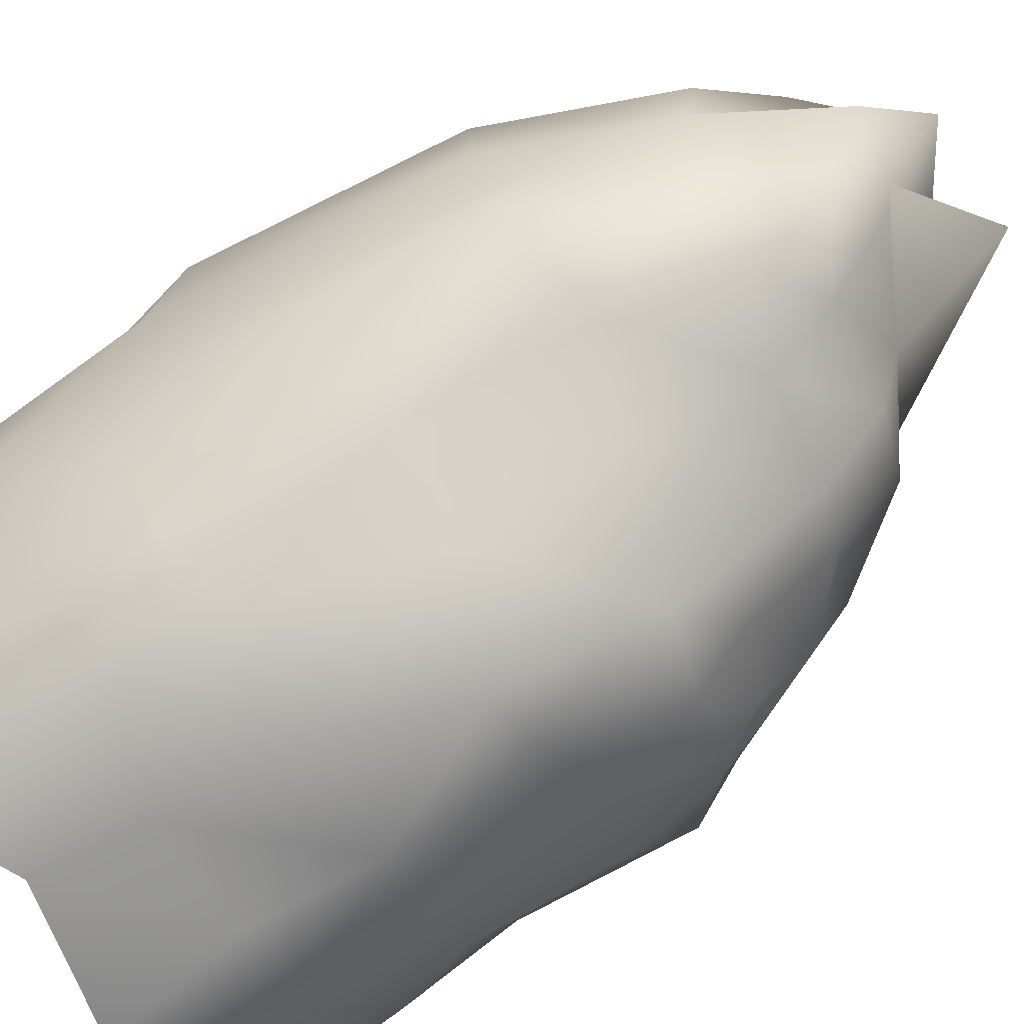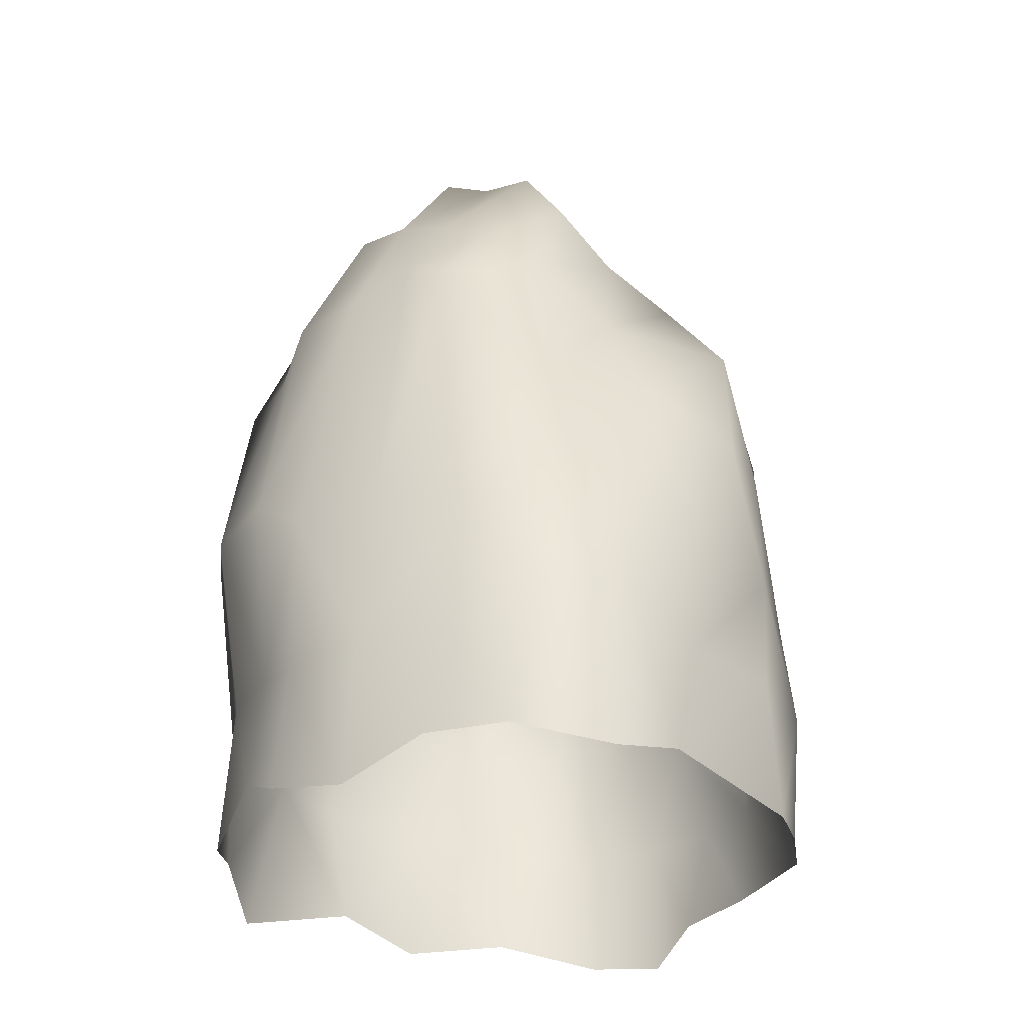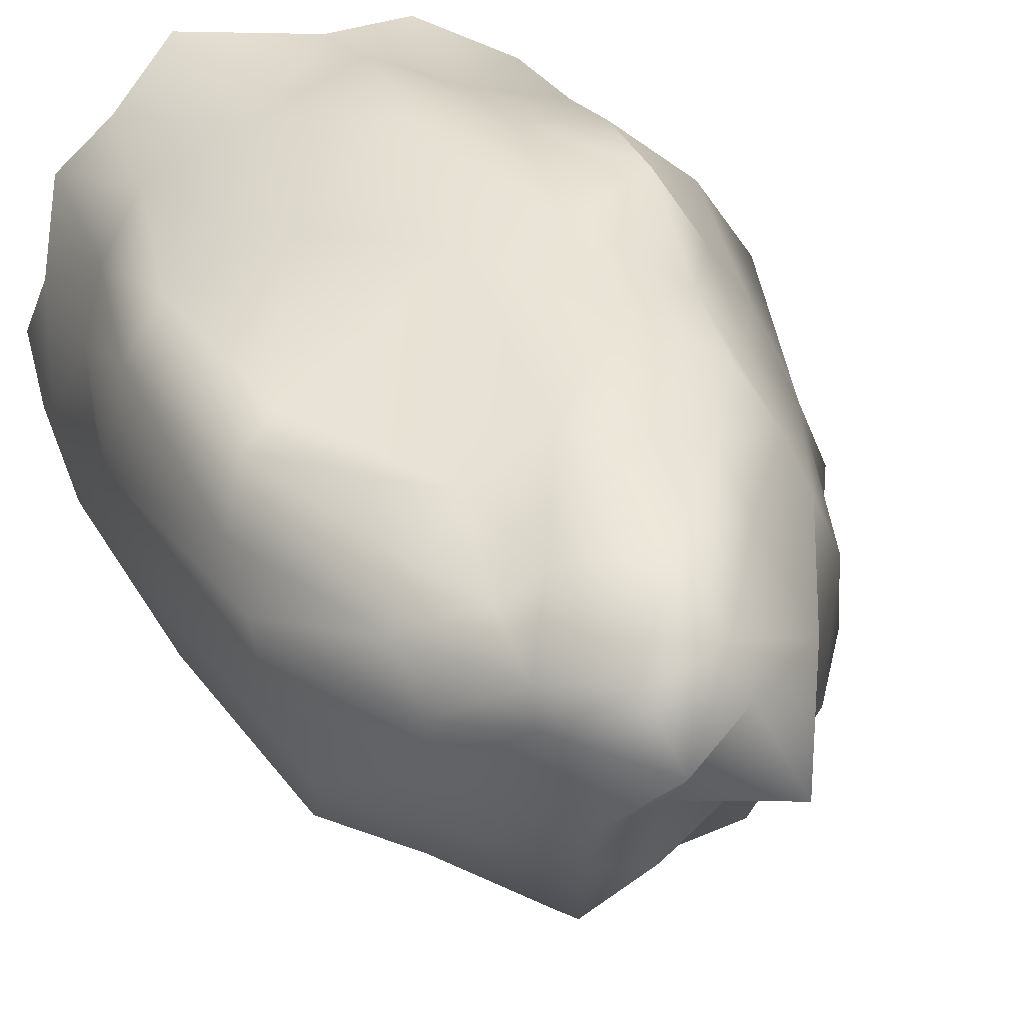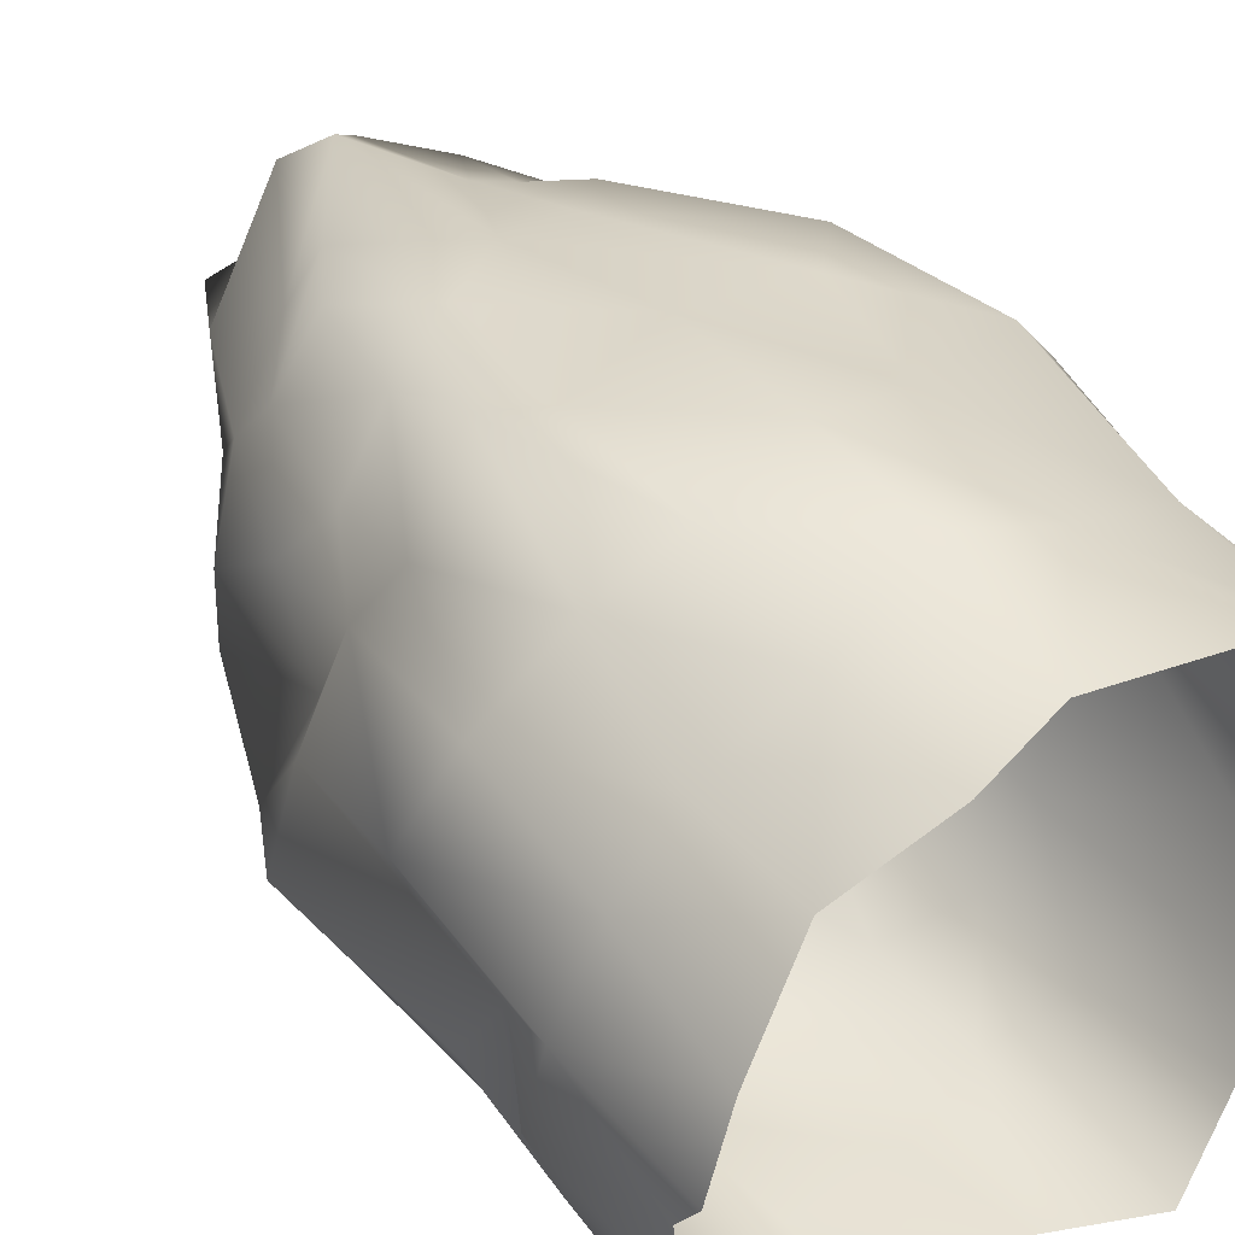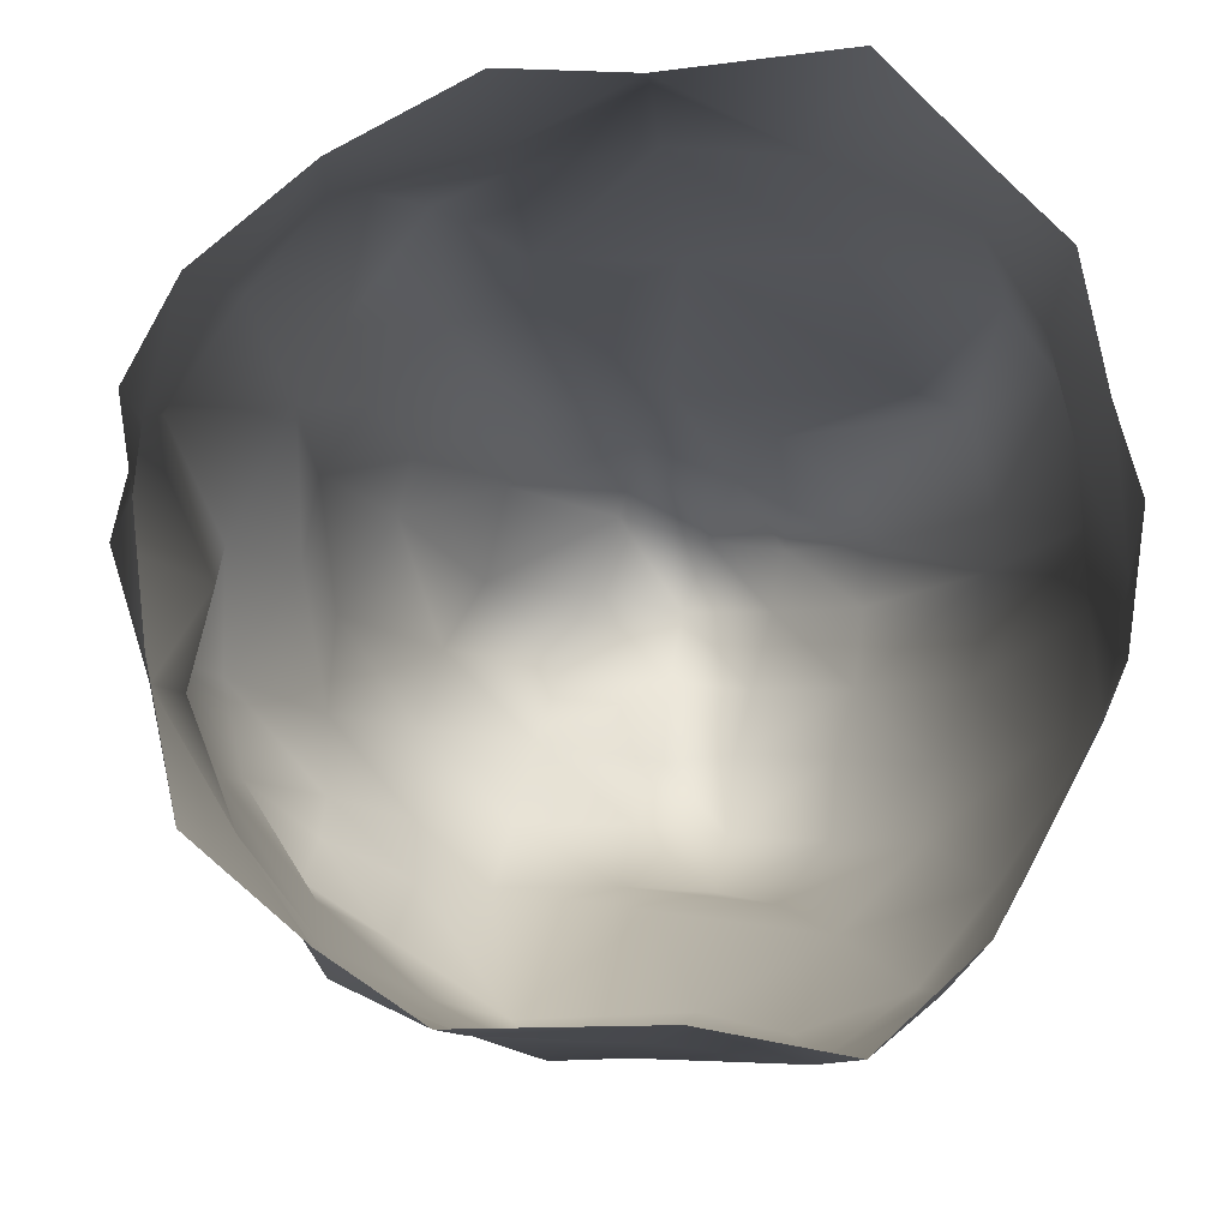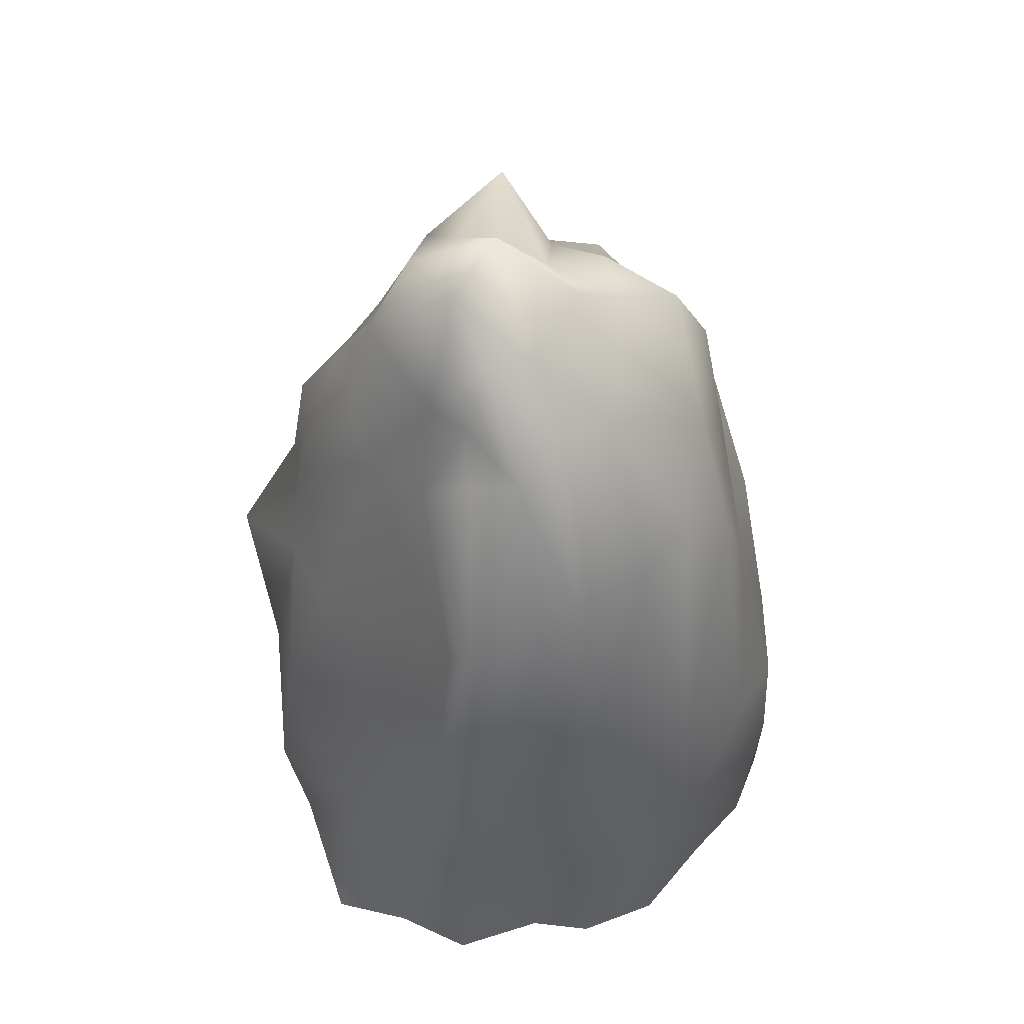
<metadata>
{"format":"obj","ext":"obj","renderer":"f3d","projection":"perspective","resolution":1024,"background":"white","views":[{"elev":-76.2,"azim":124.4,"up":"+Z"},{"elev":-34.4,"azim":138.9,"up":"+Y"},{"elev":29.2,"azim":156.8,"up":"+Z"},{"elev":47.2,"azim":-38.0,"up":"+Z"},{"elev":-5.4,"azim":-1.7,"up":"+Z"},{"elev":46.1,"azim":67.1,"up":"+Y"}]}
</metadata>
<code>
o Cube.004_Cube.005
v -2.939 -0.4129 3.911
v -1.849 8.099 3.743
v -2.931 -0.9006 -3.896
v -3.534 7.704 -3.083
v 3.601 -0.6404 3.896
v 3.279 11 2.163
v 3.588 -0.9028 -3.817
v 2.267 9.566 -3.325
v -4.744 -0.5769 0.4919
v -1.993 6.378 4.832
v -3.542 7.294 0.6498
v -3.27 6.202 -3.355
v 0.6267 -0.679 -4.632
v -1.032 8.199 -4.738
v 2.759 6.556 -3.731
v 5.113 -0.9595 0.4403
v 3.502 11.76 -0.4563
v 4.614 8.182 2.684
v 0.2755 -0.3976 4.778
v 1.011 9.954 3.169
v 0.7449 8.866 -3.43
v 1.005 6.751 4.289
v 4.708 9.053 -0.6018
v -0.6161 5.694 -5.162
v -4.395 6.524 0.8346
v -1.518 9.865 3.562
v -3.345 8.283 -2.552
v 2.638 11.77 1.932
v 1.649 11.46 -3.153
v -3.25 9.936 0.3276
v -1.271 10.48 -3.113
v 2.268 13.74 -0.3401
v 0.723 12.89 2.939
v -0.3496 14.56 -0.01105
v 2.447 -1.138 4.885
v 2.326 -1.32 -4.946
v 2.383 10.23 2.652
v 3.858 7.455 2.806
v 1.152 6.562 -4.625
v 0.3597 10.84 -3.084
v 1.94 11.81 2.301
v 1.128 13.53 -0.246
v -4.256 -0.913 2.662
v 3.753 11.16 1.403
v -2.785 7.831 2.709
v 4.467 -0.9902 2.945
v 4.855 8.121 1.427
v -3.012 6.153 3.389
v 2.673 13.03 1.521
v -2.275 9.941 2.4
v 0.4469 13.84 2.059
v 1.697 13.95 1.735
v -4.205 7.07 -1.902
v 4.282 -0.8324 -2.514
v -4.28 -0.5571 -2.742
v 3.045 10.49 -2.506
v 4.094 8.997 -2.56
v -4.373 5.366 -1.946
v -3.324 9.233 -1.998
v 1.875 12.73 -2.374
v -0.9941 11.77 -2.225
v 0.5956 12.03 -2.253
v -1.786 -1.141 -4.664
v -0.5904 8.628 3.986
v -2.46 7.753 -3.791
v -1.301 -0.7512 4.73
v -0.8143 6.384 4.222
v -1.982 5.932 -4.458
v -0.6903 11.1 3.152
v -2.196 8.81 -3.077
v -1.94 11.75 0.0504
v -1.096 11.41 2.163
v -2.236 10.24 -2.269
v -3.062 3.238 -3.85
v -2.901 1.281 -4.202
v 3.334 3.322 -4.328
v 3.392 1.498 -4.361
v 4.578 4.928 3.459
v 3.844 1.601 3.676
v -2.968 1.531 3.92
v -2.601 3.677 4.422
v 0.6066 3.983 5.028
v 0.4124 1.842 5.217
v 5.359 4.032 -0.1419
v 5.282 0.9897 -0.1006
v 0.2634 3.77 -5.076
v 0.3712 1.238 -4.852
v -4.212 2.931 -0.01191
v -5.176 1.375 0.2575
v 2.018 3.8 -4.823
v 2.099 1.9 -5.093
v 2.667 4.475 3.908
v 2.166 1.596 4.387
v -3.995 3.825 3.304
v -4.031 1.404 2.892
v 5.201 4.896 2.569
v 4.555 1.646 2.561
v -3.97 3.093 -2.676
v -3.807 1.192 -2.776
v 4.226 3.394 -3.21
v 4.237 0.9514 -3.066
v -1.707 3.378 -4.741
v -1.487 1.307 -4.779
v -1.071 3.77 4.692
v -1.196 1.601 4.419
v -3.395 8.279 1.901
v 4.892 -0.4161 1.517
v -3.583 6.521 2.472
v -2.507 10.43 1.653
v -4.834 -1.117 1.476
v 3.637 12 0.6376
v 4.904 9.116 0.8014
v 2.485 12.75 0.6532
v 0.02167 13.68 0.9882
v 1.368 14.64 0.818
v -1.387 12.73 1.039
v 4.852 1.535 1.292
v 5.521 4.733 0.9142
v -4.855 1.35 1.528
v -4.889 3.98 1.987
v -4.599 -0.6054 -1.035
v 3.215 11.34 -1.388
v 4.246 9.586 -1.596
v 1.99 13.15 -1.262
v -0.6997 12.35 -1.13
v 1.043 13.31 -1.356
v -4.465 7.325 -0.6699
v 4.846 -1.404 -1.149
v -5.062 6.268 -0.5114
v -3.355 9.848 -0.9425
v -2.261 11.4 -1.017
v -4.732 1.234 -1.204
v -4.56 3.46 -1.141
v 5.004 1.043 -1.591
v 4.805 4.065 -1.681
f 53 12 58
f 21 15 39
f 44 18 47
f 67 2 10
f 56 29 60
f 20 69 64
f 11 130 127
f 65 27 70
f 23 118 84
f 104 10 81
f 38 20 22
f 92 22 82
f 96 18 78
f 123 17 23
f 135 23 84
f 90 15 76
f 68 14 24
f 102 24 86
f 58 74 98
f 108 11 25
f 50 69 72
f 52 33 41
f 125 42 126
f 131 30 71
f 21 31 40
f 2 50 45
f 37 28 41
f 17 113 111
f 20 41 33
f 8 40 29
f 124 42 32
f 49 41 28
f 120 25 88
f 18 37 38
f 86 39 90
f 14 39 24
f 113 52 49
f 44 28 6
f 106 50 109
f 115 51 52
f 109 72 116
f 2 48 10
f 78 38 92
f 81 48 94
f 112 44 47
f 29 62 60
f 70 59 73
f 40 61 62
f 118 47 96
f 8 57 15
f 133 58 98
f 53 27 4
f 122 60 124
f 129 53 58
f 31 73 61
f 116 51 114
f 125 71 34
f 72 33 51
f 12 65 68
f 15 100 76
f 74 68 102
f 14 70 31
f 64 26 2
f 22 64 67
f 19 105 66
f 102 75 74
f 75 63 3
f 100 77 76
f 7 101 54
f 98 132 133
f 132 55 121
f 96 117 118
f 107 97 46
f 80 94 95
f 1 95 43
f 92 79 78
f 5 93 35
f 86 91 87
f 13 91 36
f 88 119 120
f 119 9 110
f 74 99 98
f 99 3 55
f 102 87 103
f 103 13 63
f 76 91 90
f 36 77 7
f 84 134 135
f 128 85 16
f 78 97 96
f 46 79 5
f 82 93 92
f 93 19 35
f 81 105 104
f 105 1 66
f 84 117 85
f 129 88 25
f 88 132 89
f 43 119 110
f 108 94 48
f 95 120 119
f 85 107 16
f 34 116 114
f 17 112 23
f 71 109 116
f 42 114 115
f 106 30 11
f 32 115 113
f 111 49 44
f 45 108 48
f 82 67 104
f 54 134 128
f 57 135 100
f 100 134 101
f 89 121 9
f 61 131 125
f 25 127 129
f 17 124 32
f 60 126 124
f 73 130 131
f 62 125 126
f 56 123 57
f 127 59 53
f 104 83 82
f 53 4 12
f 21 8 15
f 44 6 18
f 67 64 2
f 56 8 29
f 20 33 69
f 11 30 130
f 65 4 27
f 23 112 118
f 104 67 10
f 38 37 20
f 92 38 22
f 96 47 18
f 123 122 17
f 135 123 23
f 90 39 15
f 68 65 14
f 102 68 24
f 58 12 74
f 108 106 11
f 50 26 69
f 52 51 33
f 125 34 42
f 131 130 30
f 21 14 31
f 2 26 50
f 37 6 28
f 17 32 113
f 20 37 41
f 8 21 40
f 124 126 42
f 49 52 41
f 120 108 25
f 18 6 37
f 86 24 39
f 14 21 39
f 113 115 52
f 44 49 28
f 106 45 50
f 115 114 51
f 109 50 72
f 2 45 48
f 78 18 38
f 81 10 48
f 112 111 44
f 29 40 62
f 70 27 59
f 40 31 61
f 118 112 47
f 8 56 57
f 133 129 58
f 53 59 27
f 122 56 60
f 129 127 53
f 31 70 73
f 116 72 51
f 125 131 71
f 72 69 33
f 12 4 65
f 15 57 100
f 74 12 68
f 14 65 70
f 64 69 26
f 22 20 64
f 19 83 105
f 102 103 75
f 75 103 63
f 100 101 77
f 7 77 101
f 98 99 132
f 132 99 55
f 96 97 117
f 107 117 97
f 80 81 94
f 1 80 95
f 92 93 79
f 5 79 93
f 86 90 91
f 13 87 91
f 88 89 119
f 119 89 9
f 74 75 99
f 99 75 3
f 102 86 87
f 103 87 13
f 76 77 91
f 36 91 77
f 84 85 134
f 128 134 85
f 78 79 97
f 46 97 79
f 82 83 93
f 93 83 19
f 81 80 105
f 105 80 1
f 84 118 117
f 129 133 88
f 88 133 132
f 43 95 119
f 108 120 94
f 95 94 120
f 85 117 107
f 34 71 116
f 17 111 112
f 71 30 109
f 42 34 114
f 106 109 30
f 32 42 115
f 111 113 49
f 45 106 108
f 82 22 67
f 54 101 134
f 57 123 135
f 100 135 134
f 89 132 121
f 61 73 131
f 25 11 127
f 17 122 124
f 60 62 126
f 73 59 130
f 62 61 125
f 56 122 123
f 127 130 59
f 104 105 83

</code>
